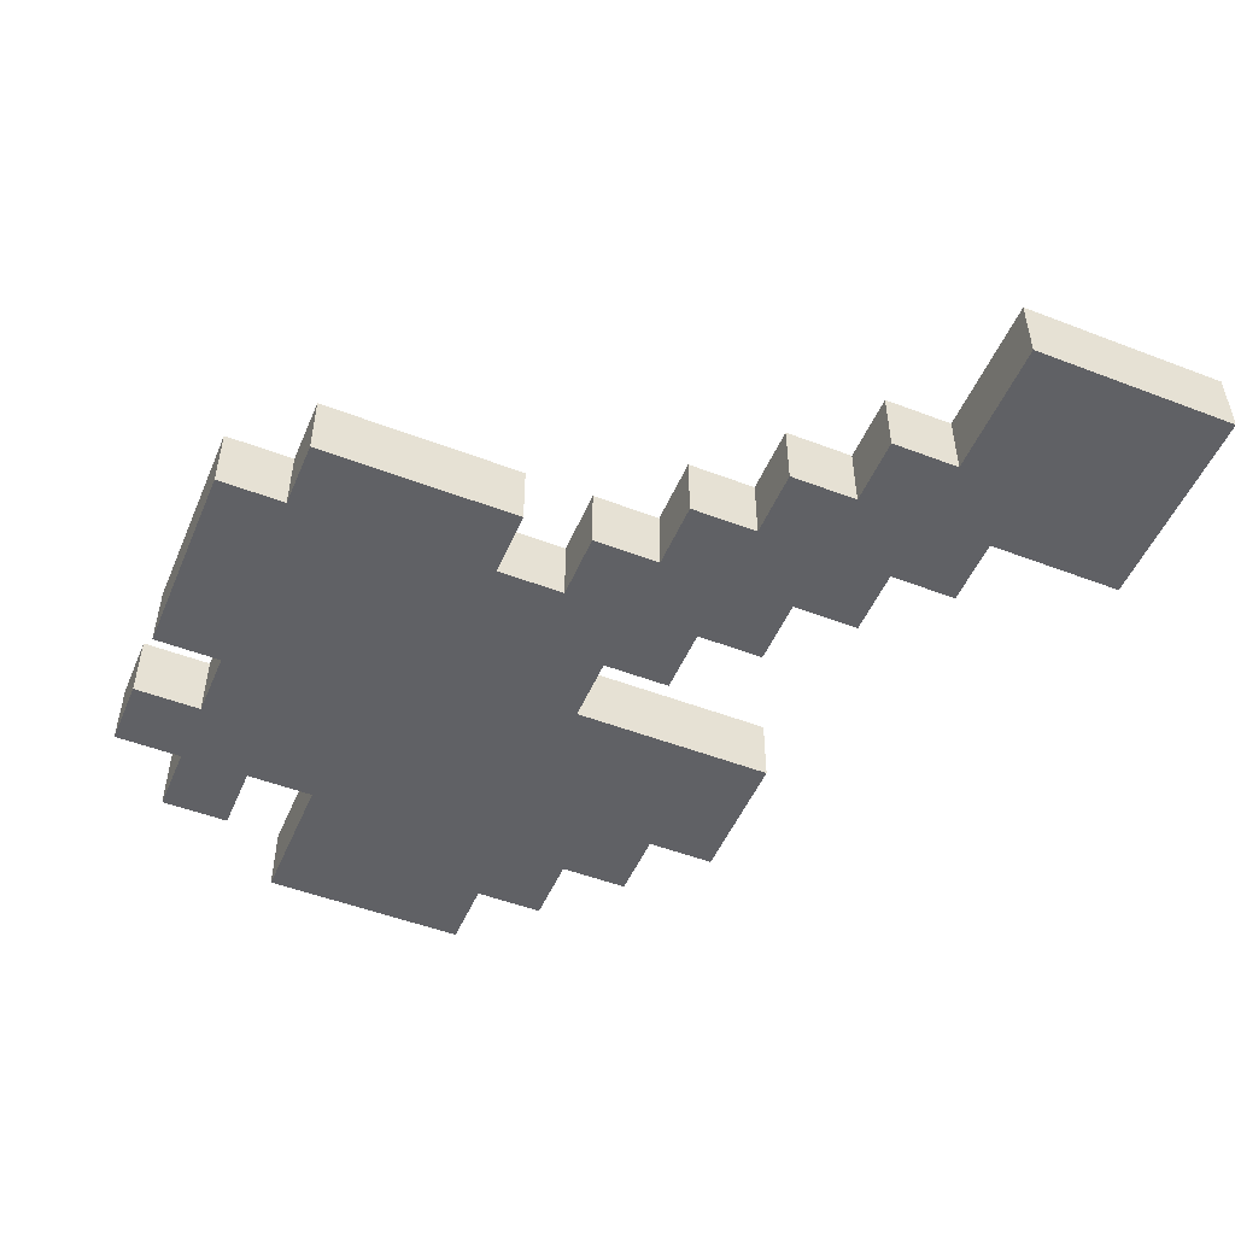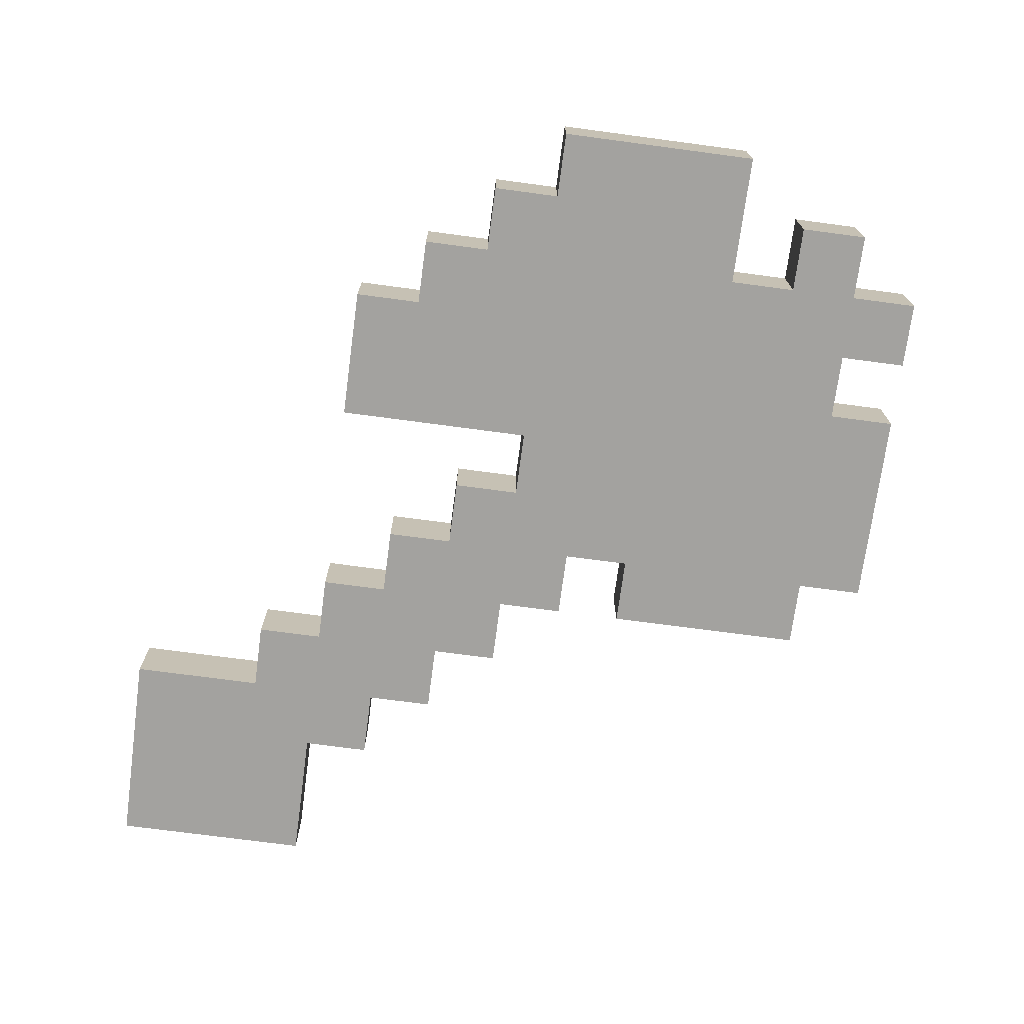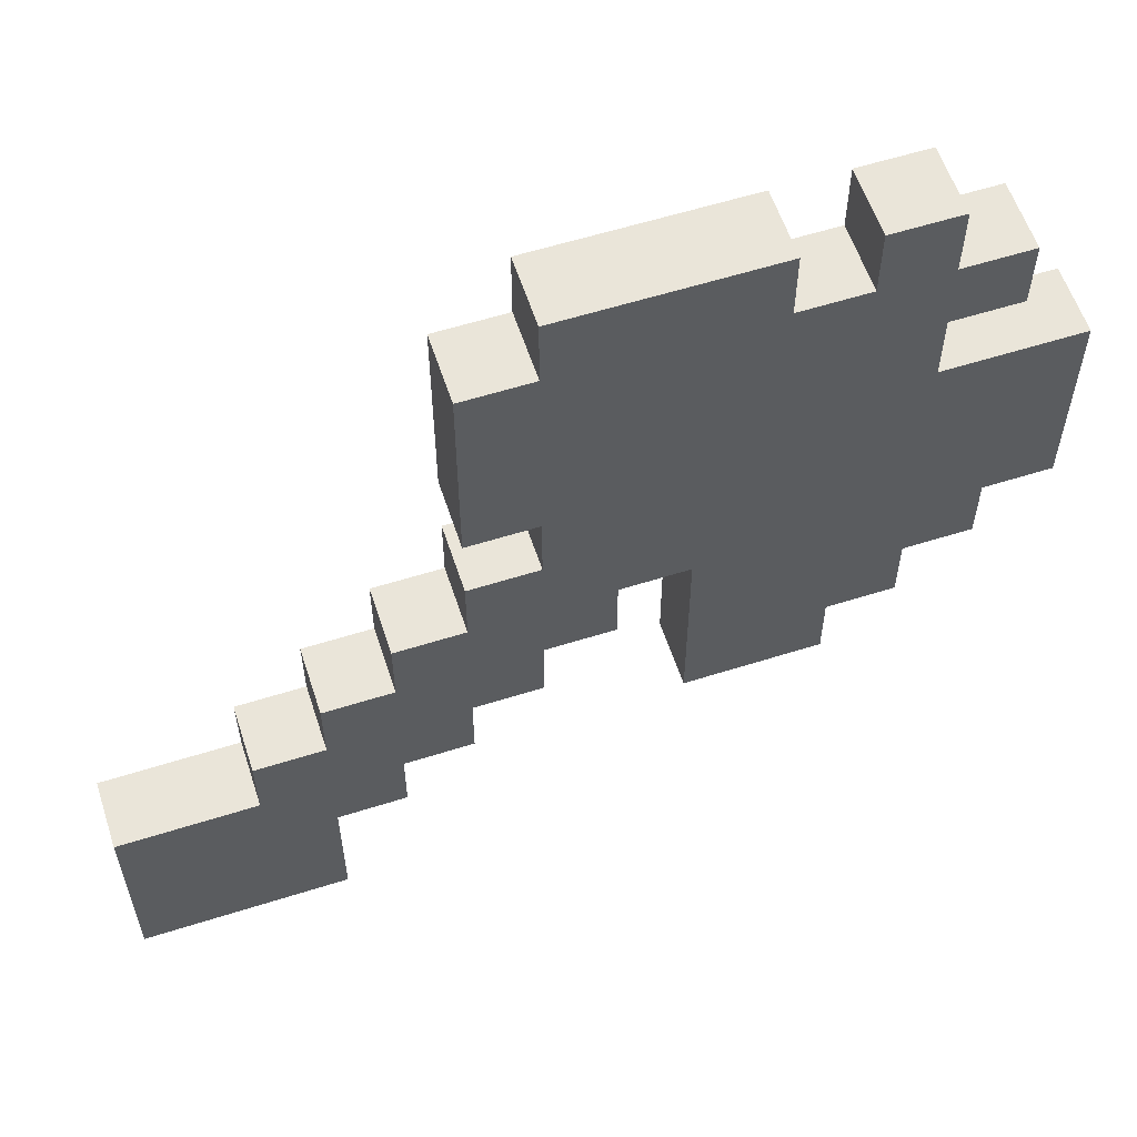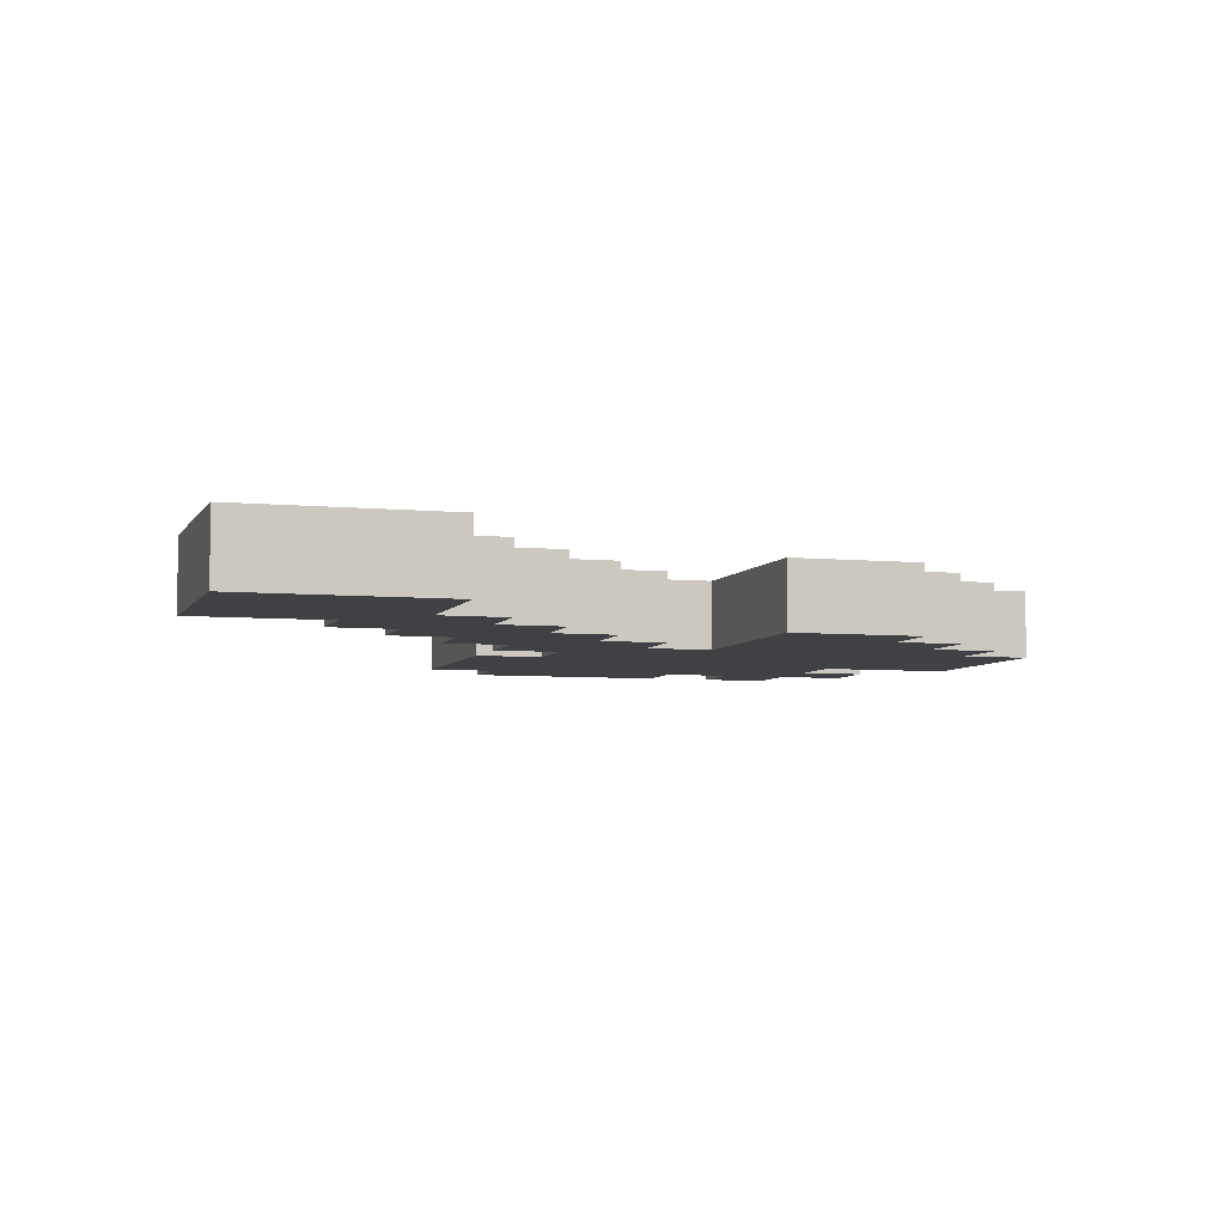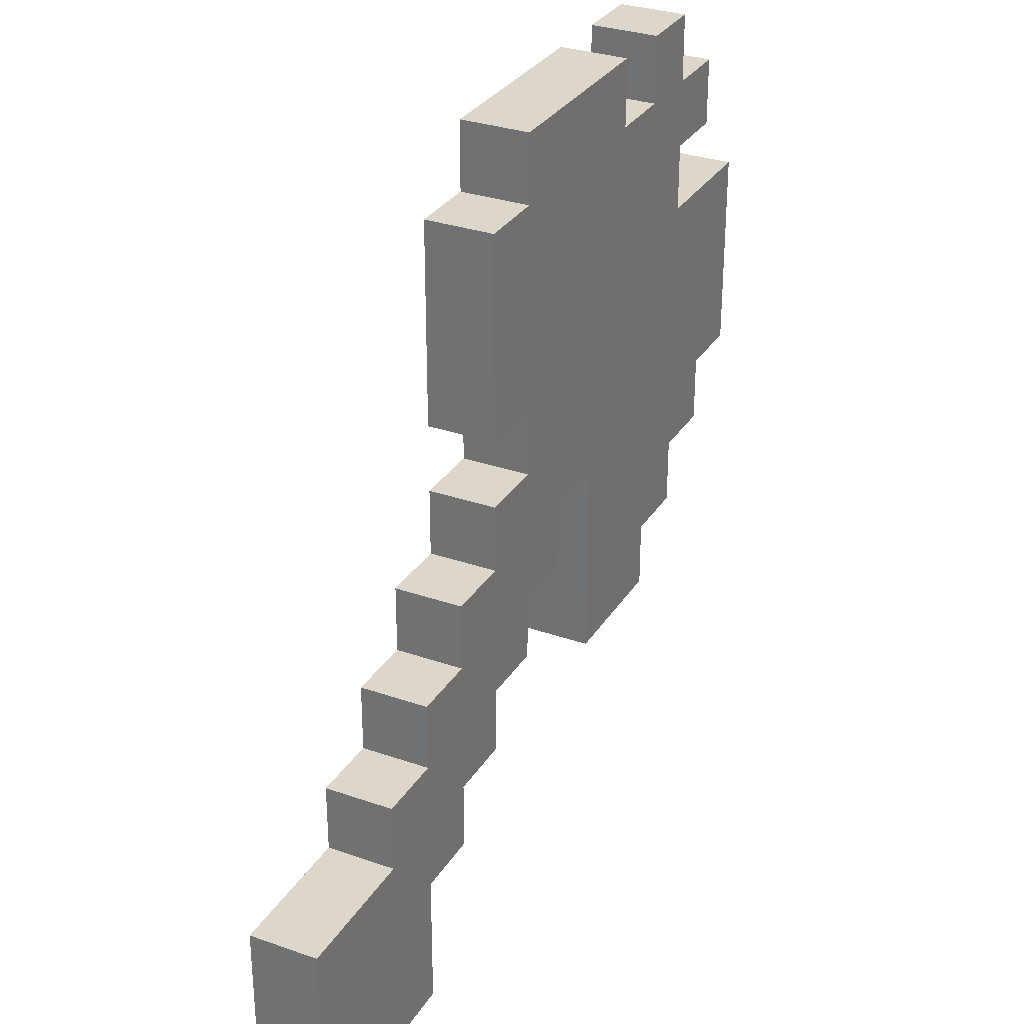
<metadata>
{"format":"obj","ext":"obj","renderer":"f3d","projection":"perspective","resolution":1024,"background":"white","views":[{"elev":-50.4,"azim":-112.8,"up":"+Z"},{"elev":-72.5,"azim":82.4,"up":"+Z"},{"elev":58.5,"azim":-18.1,"up":"+Y"},{"elev":-5.5,"azim":-17.0,"up":"+Z"},{"elev":30.8,"azim":-63.3,"up":"+Y"}]}
</metadata>
<code>
o HandAxe_Stone
v -0.1625 0.075 0.0125
v -0.1625 0 -0.0125
v -0.1625 -0 0.0125
v -0.1625 0.075 -0.0125
v -0.1125 0.1 0.0125
v -0.1125 0.075 -0.0125
v -0.1125 0.075 0.0125
v -0.1125 0.1 -0.0125
v -0.0875 0.125 0.0125
v -0.0875 0.1 -0.0125
v -0.0875 0.1 0.0125
v -0.0875 0.125 -0.0125
v -0.0625 0.15 0.0125
v -0.0625 0.125 -0.0125
v -0.0625 0.125 0.0125
v -0.0625 0.15 -0.0125
v -0.0375 0.175 0.0125
v -0.0375 0.15 -0.0125
v -0.0375 0.15 0.0125
v -0.0375 0.175 -0.0125
v -0.0375 0.275 0.0125
v -0.0375 0.2 -0.0125
v -0.0375 0.2 0.0125
v -0.0375 0.275 -0.0125
v -0.0125 0.2 0.0125
v -0.0125 0.175 -0.0125
v -0.0125 0.175 0.0125
v -0.0125 0.2 -0.0125
v -0.0125 0.3 0.0125
v -0.0125 0.275 -0.0125
v -0.0125 0.275 0.0125
v -0.0125 0.3 -0.0125
v 0.0375 0.15 0.0125
v 0.0375 0.075 -0.0125
v 0.0375 0.075 0.0125
v 0.0375 0.15 -0.0125
v 0.0875 0.3 0.0125
v 0.0875 0.275 -0.0125
v 0.0875 0.275 0.0125
v 0.0875 0.3 -0.0125
v -0.0875 -0 0.0125
v -0.0875 0 -0.0125
v -0.0875 0.05 0.0125
v -0.0875 0.05 -0.0125
v -0.0625 0.05 0.0125
v -0.0625 0.05 -0.0125
v -0.0625 0.075 0.0125
v -0.0625 0.075 -0.0125
v -0.0375 0.075 0.0125
v -0.0375 0.075 -0.0125
v -0.0375 0.1 0.0125
v -0.0375 0.1 -0.0125
v -0.0125 0.1 0.0125
v -0.0125 0.1 -0.0125
v -0.0125 0.125 0.0125
v -0.0125 0.125 -0.0125
v 0.0125 0.125 0.0125
v 0.0125 0.125 -0.0125
v 0.0125 0.15 0.0125
v 0.0125 0.15 -0.0125
v 0.0625 0.275 0.0125
v 0.0625 0.275 -0.0125
v 0.0625 0.3 0.0125
v 0.0625 0.3 -0.0125
v 0.0875 0.075 0.0125
v 0.0875 0.075 -0.0125
v 0.0875 0.1 0.0125
v 0.0875 0.1 -0.0125
v 0.1125 0.1 0.0125
v 0.1125 0.1 -0.0125
v 0.1125 0.125 0.0125
v 0.1125 0.125 -0.0125
v 0.1125 0.225 0.0125
v 0.1125 0.225 -0.0125
v 0.1125 0.25 0.0125
v 0.1125 0.25 -0.0125
v 0.1125 0.275 0.0125
v 0.1125 0.275 -0.0125
v 0.1125 0.3 0.0125
v 0.1125 0.3 -0.0125
v 0.1375 0.125 0.0125
v 0.1375 0.125 -0.0125
v 0.1375 0.15 0.0125
v 0.1375 0.15 -0.0125
v 0.1375 0.25 0.0125
v 0.1375 0.25 -0.0125
v 0.1375 0.275 0.0125
v 0.1375 0.275 -0.0125
v 0.1625 0.15 0.0125
v 0.1625 0.15 -0.0125
v 0.1625 0.225 0.0125
v 0.1625 0.225 -0.0125
v -0.1375 0.025 0.0125
v -0.1625 0.075 0.0125
v -0.1625 -0 0.0125
v -0.1375 0.05 0.0125
v -0.1125 0.025 0.0125
v -0.1125 0.05 0.0125
v -0.1125 0.075 0.0125
v -0.0875 -0 0.0125
v -0.0875 0.05 0.0125
v -0.0875 0.075 0.0125
v -0.1125 0.1 0.0125
v -0.0875 0.1 0.0125
v -0.0625 0.05 0.0125
v -0.0625 0.075 0.0125
v -0.0625 0.1 0.0125
v -0.0875 0.125 0.0125
v -0.0625 0.125 0.0125
v -0.0375 0.075 0.0125
v -0.0375 0.1 0.0125
v -0.0375 0.125 0.0125
v -0.0625 0.15 0.0125
v -0.0375 0.15 0.0125
v -0.0125 0.1 0.0125
v -0.0125 0.125 0.0125
v -0.0125 0.15 0.0125
v -0.0375 0.175 0.0125
v -0.0125 0.175 0.0125
v -0.0125 0.2 0.0125
v -0.0375 0.275 0.0125
v -0.0375 0.2 0.0125
v -0.0125 0.275 0.0125
v 0.0125 0.125 0.0125
v 0.0125 0.15 0.0125
v 0.0125 0.175 0.0125
v 0.0125 0.2 0.0125
v 0.0125 0.225 0.0125
v 0.0125 0.25 0.0125
v 0.0375 0.15 0.0125
v 0.0375 0.175 0.0125
v 0.0375 0.2 0.0125
v 0.0375 0.225 0.0125
v 0.0375 0.25 0.0125
v 0.0375 0.275 0.0125
v -0.0125 0.3 0.0125
v 0.0625 0.1 0.0125
v 0.0375 0.075 0.0125
v 0.0625 0.125 0.0125
v 0.0625 0.15 0.0125
v 0.0625 0.175 0.0125
v 0.0625 0.2 0.0125
v 0.0625 0.225 0.0125
v 0.0625 0.25 0.0125
v 0.0625 0.275 0.0125
v 0.0625 0.3 0.0125
v 0.0875 0.075 0.0125
v 0.0875 0.1 0.0125
v 0.0875 0.125 0.0125
v 0.0875 0.15 0.0125
v 0.0875 0.175 0.0125
v 0.0875 0.2 0.0125
v 0.0875 0.225 0.0125
v 0.0875 0.25 0.0125
v 0.0875 0.275 0.0125
v 0.1125 0.1 0.0125
v 0.1125 0.125 0.0125
v 0.1125 0.15 0.0125
v 0.1125 0.2 0.0125
v 0.1125 0.225 0.0125
v 0.1125 0.25 0.0125
v 0.1125 0.275 0.0125
v 0.0875 0.3 0.0125
v 0.1125 0.3 0.0125
v 0.1375 0.125 0.0125
v 0.1375 0.15 0.0125
v 0.1375 0.2 0.0125
v 0.1375 0.25 0.0125
v 0.1375 0.275 0.0125
v 0.1625 0.15 0.0125
v 0.1625 0.225 0.0125
v -0.1625 0 -0.0125
v -0.1625 0.075 -0.0125
v -0.1375 0.025 -0.0125
v -0.1375 0.05 -0.0125
v -0.1125 0.025 -0.0125
v -0.1125 0.05 -0.0125
v -0.1125 0.075 -0.0125
v -0.0875 0 -0.0125
v -0.0875 0.05 -0.0125
v -0.1125 0.1 -0.0125
v -0.0875 0.075 -0.0125
v -0.0875 0.1 -0.0125
v -0.0625 0.05 -0.0125
v -0.0625 0.075 -0.0125
v -0.0875 0.125 -0.0125
v -0.0625 0.1 -0.0125
v -0.0625 0.125 -0.0125
v -0.0375 0.075 -0.0125
v -0.0375 0.1 -0.0125
v -0.0625 0.15 -0.0125
v -0.0375 0.125 -0.0125
v -0.0375 0.15 -0.0125
v -0.0125 0.1 -0.0125
v -0.0125 0.125 -0.0125
v -0.0375 0.175 -0.0125
v -0.0125 0.15 -0.0125
v -0.0125 0.175 -0.0125
v -0.0375 0.2 -0.0125
v -0.0375 0.275 -0.0125
v -0.0125 0.2 -0.0125
v -0.0125 0.275 -0.0125
v 0.0125 0.125 -0.0125
v 0.0125 0.15 -0.0125
v 0.0125 0.175 -0.0125
v 0.0125 0.2 -0.0125
v 0.0125 0.225 -0.0125
v 0.0125 0.25 -0.0125
v 0.0375 0.15 -0.0125
v 0.0375 0.175 -0.0125
v 0.0375 0.2 -0.0125
v 0.0375 0.225 -0.0125
v 0.0375 0.25 -0.0125
v -0.0125 0.3 -0.0125
v 0.0375 0.275 -0.0125
v 0.0375 0.075 -0.0125
v 0.0625 0.1 -0.0125
v 0.0625 0.125 -0.0125
v 0.0625 0.15 -0.0125
v 0.0625 0.175 -0.0125
v 0.0625 0.2 -0.0125
v 0.0625 0.225 -0.0125
v 0.0625 0.25 -0.0125
v 0.0625 0.275 -0.0125
v 0.0625 0.3 -0.0125
v 0.0875 0.075 -0.0125
v 0.0875 0.1 -0.0125
v 0.0875 0.125 -0.0125
v 0.0875 0.15 -0.0125
v 0.0875 0.175 -0.0125
v 0.0875 0.2 -0.0125
v 0.0875 0.225 -0.0125
v 0.0875 0.25 -0.0125
v 0.0875 0.275 -0.0125
v 0.1125 0.1 -0.0125
v 0.1125 0.125 -0.0125
v 0.1125 0.15 -0.0125
v 0.1125 0.2 -0.0125
v 0.1125 0.225 -0.0125
v 0.1125 0.25 -0.0125
v 0.0875 0.3 -0.0125
v 0.1125 0.275 -0.0125
v 0.1125 0.3 -0.0125
v 0.1375 0.125 -0.0125
v 0.1375 0.15 -0.0125
v 0.1375 0.2 -0.0125
v 0.1375 0.25 -0.0125
v 0.1375 0.275 -0.0125
v 0.1625 0.15 -0.0125
v 0.1625 0.225 -0.0125
v -0.1625 0 -0.0125
v -0.0875 -0 0.0125
v -0.1625 -0 0.0125
v -0.0875 0 -0.0125
v -0.0875 0.05 -0.0125
v -0.0625 0.05 0.0125
v -0.0875 0.05 0.0125
v -0.0625 0.05 -0.0125
v -0.0625 0.075 -0.0125
v -0.0375 0.075 0.0125
v -0.0625 0.075 0.0125
v -0.0375 0.075 -0.0125
v 0.0375 0.075 -0.0125
v 0.0875 0.075 0.0125
v 0.0375 0.075 0.0125
v 0.0875 0.075 -0.0125
v -0.0375 0.1 -0.0125
v -0.0125 0.1 0.0125
v -0.0375 0.1 0.0125
v -0.0125 0.1 -0.0125
v 0.0875 0.1 -0.0125
v 0.1125 0.1 0.0125
v 0.0875 0.1 0.0125
v 0.1125 0.1 -0.0125
v -0.0125 0.125 -0.0125
v 0.0125 0.125 0.0125
v -0.0125 0.125 0.0125
v 0.0125 0.125 -0.0125
v 0.1125 0.125 -0.0125
v 0.1375 0.125 0.0125
v 0.1125 0.125 0.0125
v 0.1375 0.125 -0.0125
v 0.0125 0.15 -0.0125
v 0.0375 0.15 0.0125
v 0.0125 0.15 0.0125
v 0.0375 0.15 -0.0125
v 0.1375 0.15 -0.0125
v 0.1625 0.15 0.0125
v 0.1375 0.15 0.0125
v 0.1625 0.15 -0.0125
v -0.0375 0.2 -0.0125
v -0.0125 0.2 0.0125
v -0.0375 0.2 0.0125
v -0.0125 0.2 -0.0125
v 0.1125 0.25 -0.0125
v 0.1375 0.25 0.0125
v 0.1125 0.25 0.0125
v 0.1375 0.25 -0.0125
v -0.1625 0.075 0.0125
v -0.1125 0.075 0.0125
v -0.1625 0.075 -0.0125
v -0.1125 0.075 -0.0125
v -0.1125 0.1 0.0125
v -0.0875 0.1 0.0125
v -0.1125 0.1 -0.0125
v -0.0875 0.1 -0.0125
v -0.0875 0.125 0.0125
v -0.0625 0.125 0.0125
v -0.0875 0.125 -0.0125
v -0.0625 0.125 -0.0125
v -0.0625 0.15 0.0125
v -0.0375 0.15 0.0125
v -0.0625 0.15 -0.0125
v -0.0375 0.15 -0.0125
v -0.0375 0.175 0.0125
v -0.0125 0.175 0.0125
v -0.0375 0.175 -0.0125
v -0.0125 0.175 -0.0125
v 0.1125 0.225 0.0125
v 0.1625 0.225 0.0125
v 0.1125 0.225 -0.0125
v 0.1625 0.225 -0.0125
v -0.0375 0.275 0.0125
v -0.0125 0.275 0.0125
v -0.0375 0.275 -0.0125
v -0.0125 0.275 -0.0125
v 0.0625 0.275 0.0125
v 0.0875 0.275 0.0125
v 0.0625 0.275 -0.0125
v 0.0875 0.275 -0.0125
v 0.1125 0.275 0.0125
v 0.1375 0.275 0.0125
v 0.1125 0.275 -0.0125
v 0.1375 0.275 -0.0125
v -0.0125 0.3 0.0125
v 0.0625 0.3 0.0125
v -0.0125 0.3 -0.0125
v 0.0625 0.3 -0.0125
v 0.0875 0.3 0.0125
v 0.1125 0.3 0.0125
v 0.0875 0.3 -0.0125
v 0.1125 0.3 -0.0125
f 1 2 3
f 4 2 1
f 5 6 7
f 8 6 5
f 9 10 11
f 12 10 9
f 13 14 15
f 16 14 13
f 17 18 19
f 20 18 17
f 21 22 23
f 24 22 21
f 25 26 27
f 28 26 25
f 29 30 31
f 32 30 29
f 33 34 35
f 36 34 33
f 37 38 39
f 40 38 37
f 41 42 43
f 43 42 44
f 45 46 47
f 47 46 48
f 49 50 51
f 51 50 52
f 53 54 55
f 55 54 56
f 57 58 59
f 59 58 60
f 61 62 63
f 63 62 64
f 65 66 67
f 67 66 68
f 69 70 71
f 71 70 72
f 73 74 75
f 75 74 76
f 77 78 79
f 79 78 80
f 81 82 83
f 83 82 84
f 85 86 87
f 87 86 88
f 89 90 91
f 91 90 92
f 93 94 95
f 96 94 93
f 97 93 95
f 97 96 93
f 98 94 96
f 98 96 97
f 99 94 98
f 100 97 95
f 100 98 97
f 101 99 98
f 101 98 100
f 102 103 99
f 102 99 101
f 104 103 102
f 105 102 101
f 106 104 102
f 106 102 105
f 107 108 104
f 107 104 106
f 109 108 107
f 110 107 106
f 111 109 107
f 111 107 110
f 112 113 109
f 112 109 111
f 114 113 112
f 115 112 111
f 116 114 112
f 116 112 115
f 117 118 114
f 117 114 116
f 119 118 117
f 120 121 122
f 123 121 120
f 124 117 116
f 125 119 117
f 125 117 124
f 126 120 119
f 126 119 125
f 127 123 120
f 127 120 126
f 128 123 127
f 129 123 128
f 130 126 125
f 131 127 126
f 131 128 127
f 131 126 130
f 132 128 131
f 133 129 128
f 133 128 132
f 134 123 129
f 134 129 133
f 135 136 123
f 135 123 134
f 137 130 138
f 139 130 137
f 140 132 131
f 140 130 139
f 140 131 130
f 141 132 140
f 142 133 132
f 142 132 141
f 143 134 133
f 143 133 142
f 144 135 134
f 144 134 143
f 145 136 135
f 145 135 144
f 146 136 145
f 147 137 138
f 148 139 137
f 148 137 147
f 149 141 140
f 149 139 148
f 149 140 139
f 150 141 149
f 151 142 141
f 151 141 150
f 152 143 142
f 152 142 151
f 153 144 143
f 153 143 152
f 154 145 144
f 154 144 153
f 155 145 154
f 156 149 148
f 157 150 149
f 157 149 156
f 158 152 151
f 158 150 157
f 158 151 150
f 159 153 152
f 159 152 158
f 160 154 153
f 160 153 159
f 161 155 154
f 161 154 160
f 162 163 155
f 162 155 161
f 164 163 162
f 165 158 157
f 166 159 158
f 166 158 165
f 167 160 159
f 167 159 166
f 168 162 161
f 169 162 168
f 170 167 166
f 171 160 167
f 171 167 170
f 172 173 174
f 174 173 175
f 172 174 176
f 174 175 176
f 175 173 177
f 176 175 177
f 177 173 178
f 172 176 179
f 176 177 179
f 177 178 180
f 179 177 180
f 178 181 182
f 180 178 182
f 182 181 183
f 180 182 184
f 182 183 185
f 184 182 185
f 183 186 187
f 185 183 187
f 187 186 188
f 185 187 189
f 187 188 190
f 189 187 190
f 188 191 192
f 190 188 192
f 192 191 193
f 190 192 194
f 192 193 195
f 194 192 195
f 193 196 197
f 195 193 197
f 197 196 198
f 199 200 201
f 201 200 202
f 195 197 203
f 197 198 204
f 203 197 204
f 198 201 205
f 204 198 205
f 201 202 206
f 205 201 206
f 206 202 207
f 207 202 208
f 204 205 209
f 205 206 210
f 206 207 210
f 209 205 210
f 210 207 211
f 207 208 212
f 211 207 212
f 208 202 213
f 212 208 213
f 202 214 215
f 213 202 215
f 216 209 217
f 217 209 218
f 210 211 219
f 218 209 219
f 209 210 219
f 219 211 220
f 211 212 221
f 220 211 221
f 212 213 222
f 221 212 222
f 213 215 223
f 222 213 223
f 215 214 224
f 223 215 224
f 224 214 225
f 216 217 226
f 217 218 227
f 226 217 227
f 219 220 228
f 227 218 228
f 218 219 228
f 228 220 229
f 220 221 230
f 229 220 230
f 221 222 231
f 230 221 231
f 222 223 232
f 231 222 232
f 223 224 233
f 232 223 233
f 233 224 234
f 227 228 235
f 228 229 236
f 235 228 236
f 230 231 237
f 236 229 237
f 229 230 237
f 231 232 238
f 237 231 238
f 232 233 239
f 238 232 239
f 233 234 240
f 239 233 240
f 234 241 242
f 240 234 242
f 242 241 243
f 236 237 244
f 237 238 245
f 244 237 245
f 238 239 246
f 245 238 246
f 240 242 247
f 247 242 248
f 245 246 249
f 246 239 250
f 249 246 250
f 251 252 253
f 254 252 251
f 255 256 257
f 258 256 255
f 259 260 261
f 262 260 259
f 263 264 265
f 266 264 263
f 267 268 269
f 270 268 267
f 271 272 273
f 274 272 271
f 275 276 277
f 278 276 275
f 279 280 281
f 282 280 279
f 283 284 285
f 286 284 283
f 287 288 289
f 290 288 287
f 291 292 293
f 294 292 291
f 295 296 297
f 298 296 295
f 299 300 301
f 301 300 302
f 303 304 305
f 305 304 306
f 307 308 309
f 309 308 310
f 311 312 313
f 313 312 314
f 315 316 317
f 317 316 318
f 319 320 321
f 321 320 322
f 323 324 325
f 325 324 326
f 327 328 329
f 329 328 330
f 331 332 333
f 333 332 334
f 335 336 337
f 337 336 338
f 339 340 341
f 341 340 342

</code>
